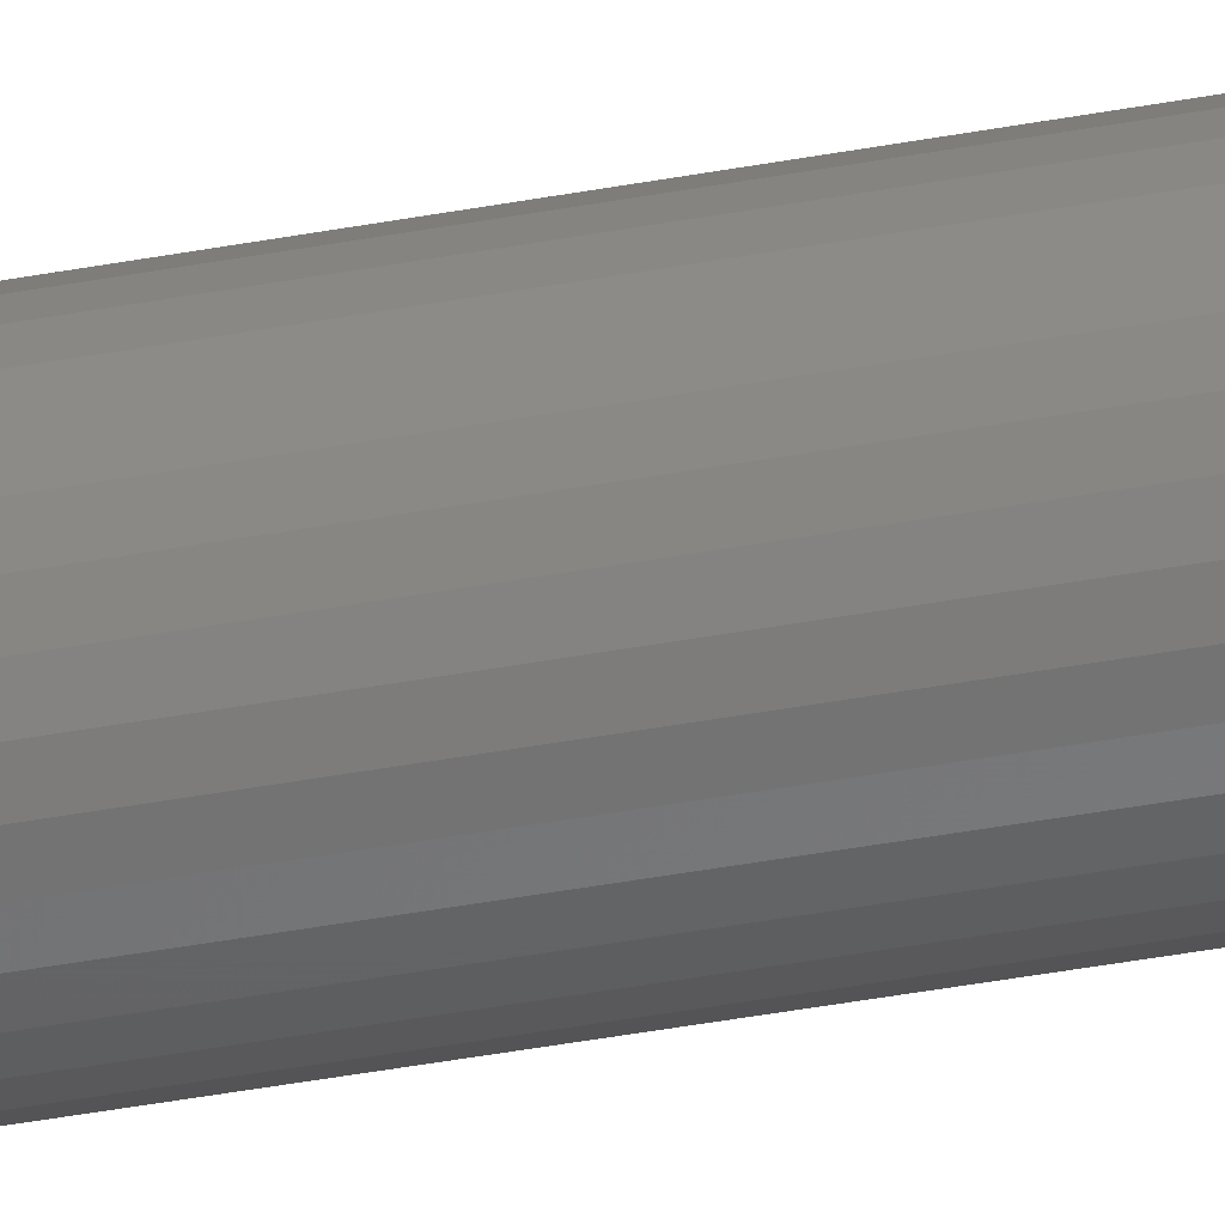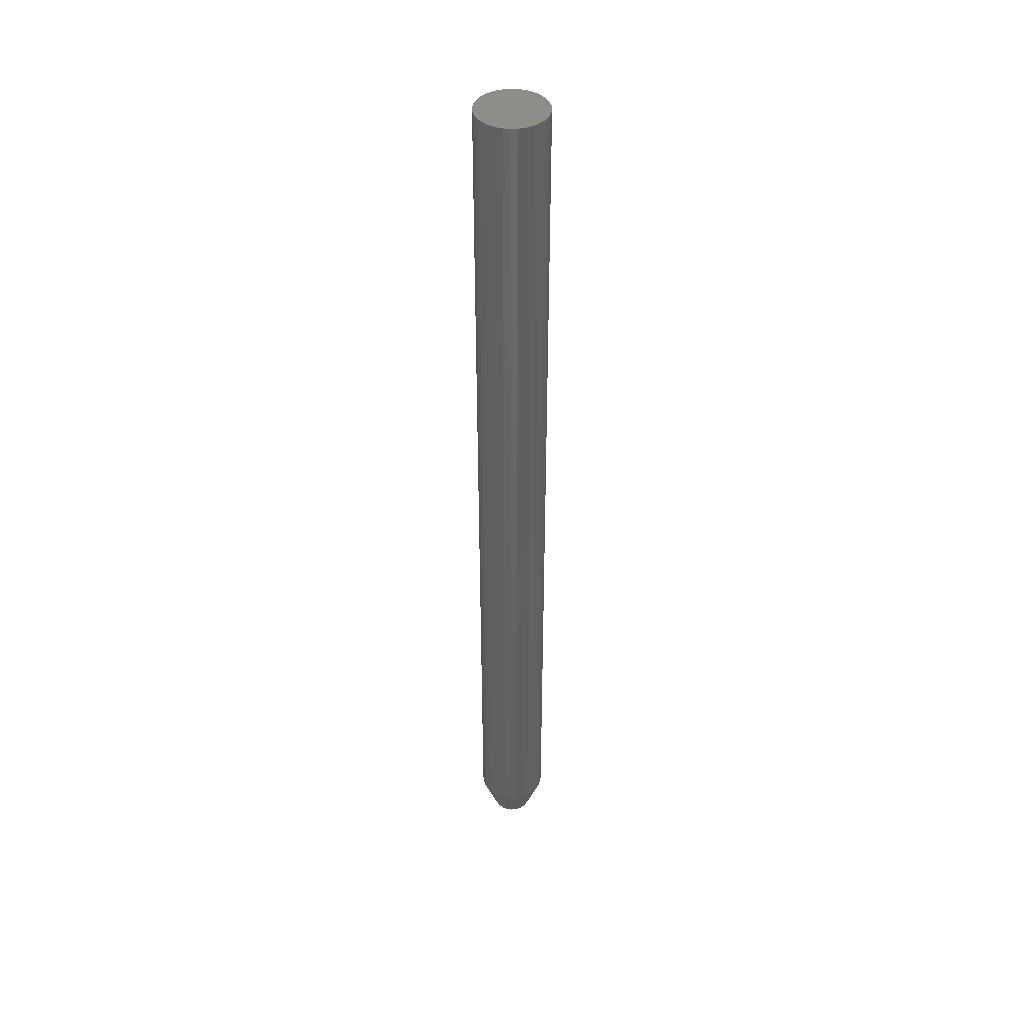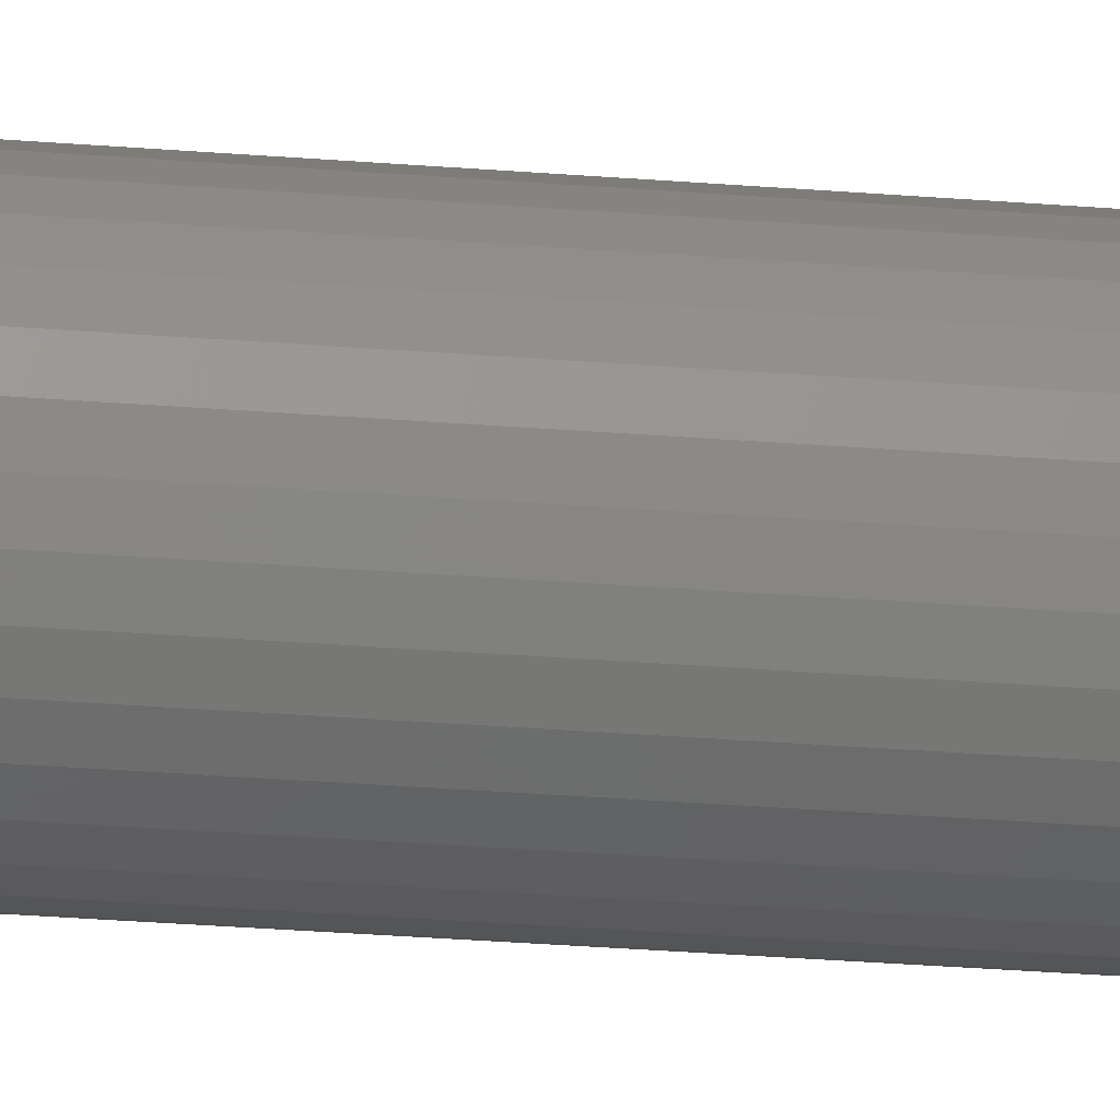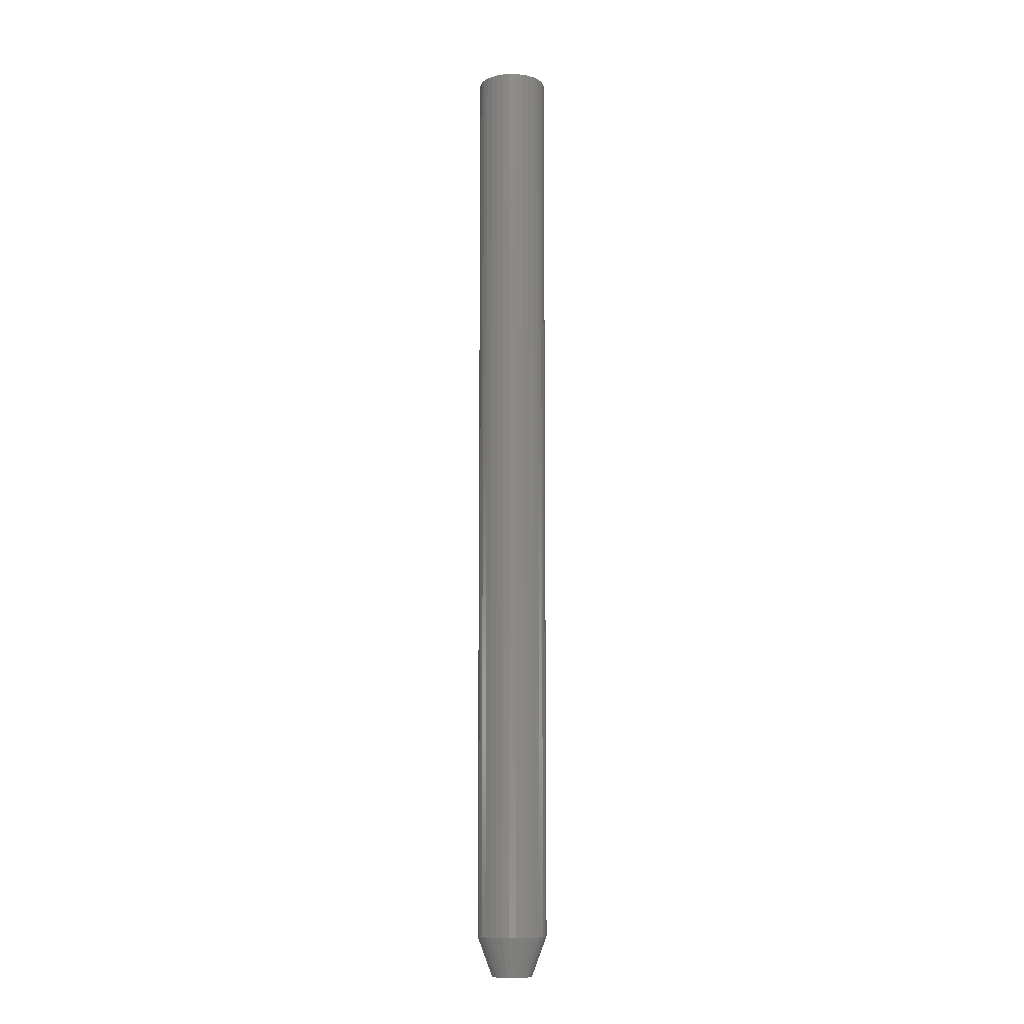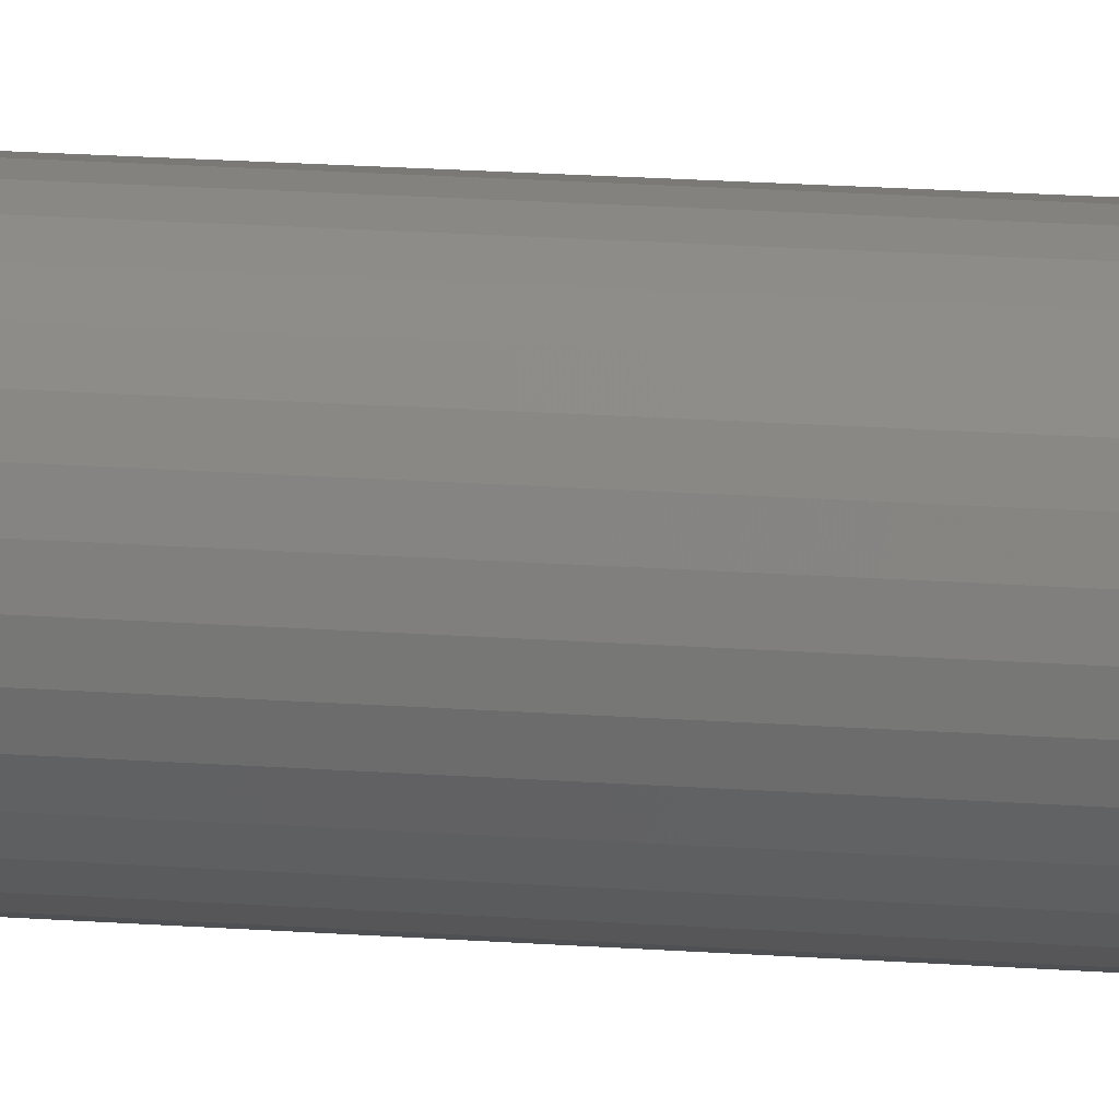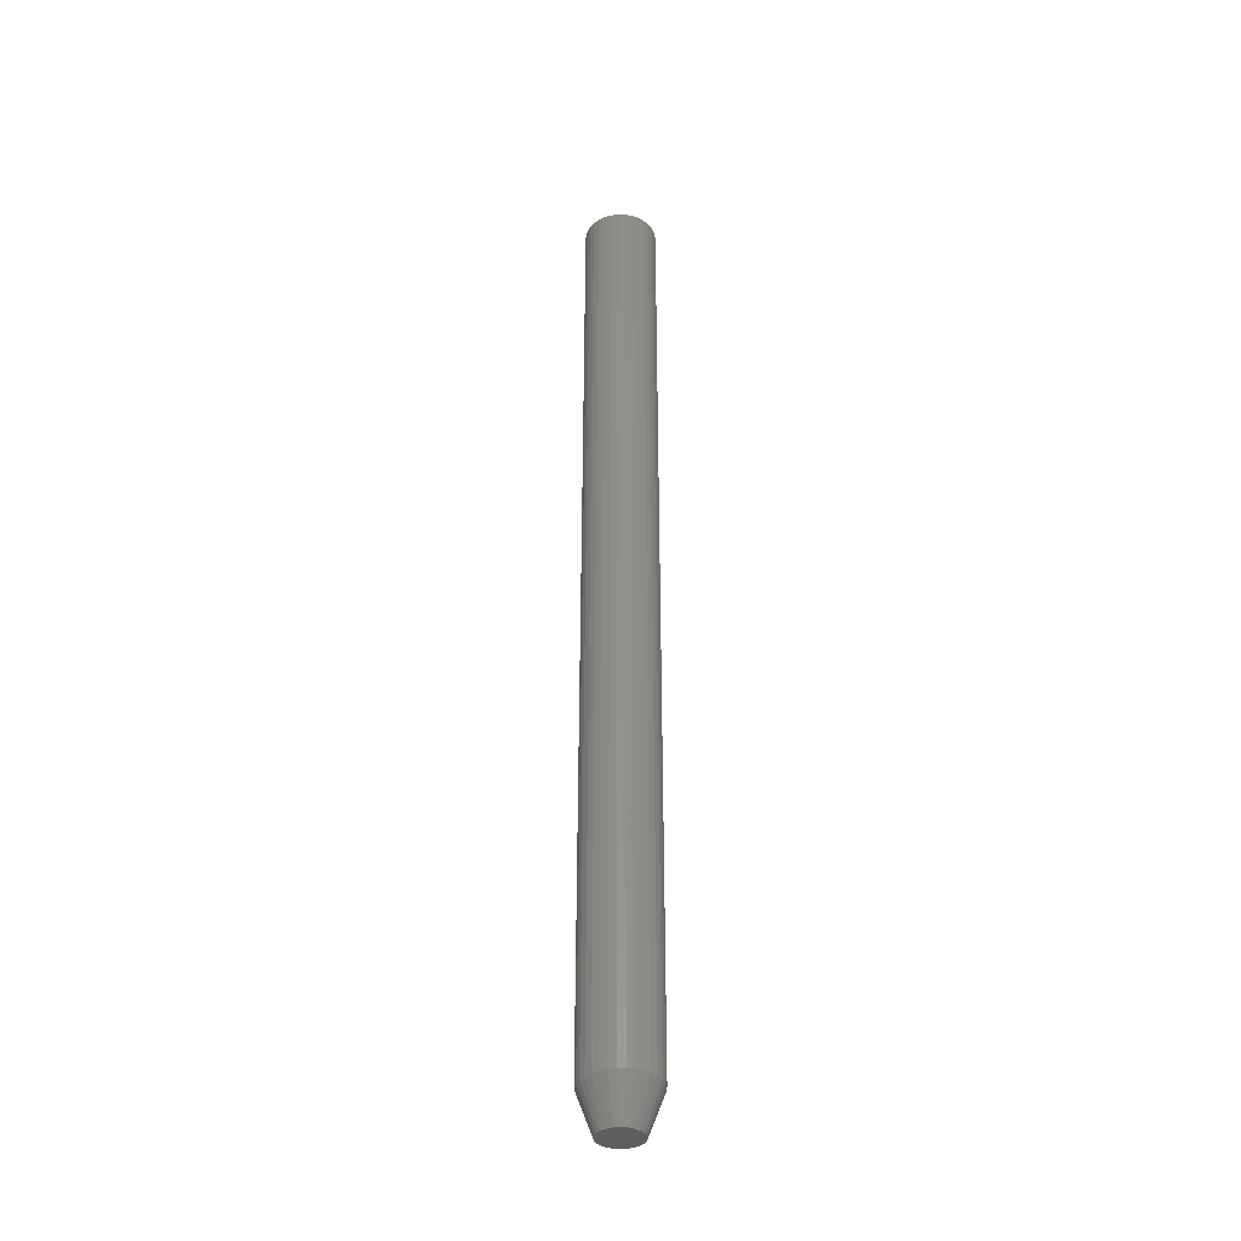
<metadata>
{"format":"stl","ext":"stl","renderer":"f3d","projection":"perspective","resolution":1024,"background":"white","views":[{"elev":-39.2,"azim":-76.7,"up":"+Y"},{"elev":42.2,"azim":-99.0,"up":"+Z"},{"elev":-19.1,"azim":79.8,"up":"+Y"},{"elev":-10.0,"azim":15.8,"up":"+Z"},{"elev":11.6,"azim":-77.2,"up":"+Y"},{"elev":-36.6,"azim":94.3,"up":"+Z"}]}
</metadata>
<code>
# stl→obj: 96 verts, 188 faces
v -0.0116 0.0294 -0.75
v -0.005633 0.03121 -0.75
v 0.0005757 0.03183 -0.75
v 0.006785 0.03121 -0.75
v 0.01275 0.0294 -0.75
v -0.01711 0.02646 -0.75
v 0.01826 0.02646 -0.75
v -0.02193 0.0225 -0.75
v 0.02308 0.0225 -0.75
v -0.02589 0.01768 -0.75
v 0.02704 0.01768 -0.75
v -0.02883 0.01218 -0.75
v 0.02998 0.01218 -0.75
v -0.03064 0.006209 -0.75
v 0.03179 0.006209 -0.75
v 0.02998 -0.01218 -0.75
v -0.02883 -0.01218 -0.75
v 0.03179 -0.006209 -0.75
v -0.02589 -0.01768 -0.75
v 0.02704 -0.01768 -0.75
v -0.02193 -0.0225 -0.75
v 0.02308 -0.0225 -0.75
v -0.01711 -0.02646 -0.75
v 0.01826 -0.02646 -0.75
v -0.0116 -0.0294 -0.75
v 0.01275 -0.0294 -0.75
v -0.005633 -0.03121 -0.75
v 0.0005757 -0.03183 -0.75
v 0.006785 -0.03121 -0.75
v -0.03064 -0.006209 -0.75
v -0.03125 1.386e-09 -0.75
v 0.0324 8.149e-19 -0.75
v 0.05584 -1.354e-17 -0.6875
v 0.05584 0 0.75
v 0.05478 -0.01078 -0.6875
v 0.05478 -0.01078 0.75
v 0.05163 -0.02115 -0.6875
v 0.05163 -0.02115 0.75
v 0.04653 -0.0307 -0.6875
v 0.04653 -0.0307 0.75
v 0.03965 -0.03908 -0.6875
v 0.03965 -0.03908 0.75
v 0.03128 -0.04595 -0.6875
v 0.03128 -0.04595 0.75
v 0.02172 -0.05106 -0.6875
v 0.02172 -0.05106 0.75
v 0.01136 -0.0542 -0.6875
v 0.01136 -0.0542 0.75
v 0.0005757 -0.05526 -0.6875
v 0.0005757 -0.05526 0.75
v -0.01021 -0.0542 -0.6875
v -0.01021 -0.0542 0.75
v -0.02057 -0.05106 -0.6875
v -0.02057 -0.05106 0.75
v -0.03013 -0.04595 -0.6875
v -0.03013 -0.04595 0.75
v -0.0385 -0.03908 -0.6875
v -0.0385 -0.03908 0.75
v -0.04537 -0.0307 -0.6875
v -0.04537 -0.0307 0.75
v -0.05048 -0.02115 -0.6875
v -0.05048 -0.02115 0.75
v -0.05363 -0.01078 -0.6875
v -0.05363 -0.01078 0.75
v -0.05469 6.768e-18 -0.6875
v -0.05469 6.768e-18 0.75
v -0.05363 0.01078 -0.6875
v -0.05363 0.01078 0.75
v -0.05048 0.02115 -0.6875
v -0.05048 0.02115 0.75
v -0.04537 0.0307 -0.6875
v -0.04537 0.0307 0.75
v -0.0385 0.03908 -0.6875
v -0.0385 0.03908 0.75
v -0.03013 0.04595 -0.6875
v -0.03013 0.04595 0.75
v -0.02057 0.05106 -0.6875
v -0.02057 0.05106 0.75
v -0.01021 0.0542 -0.6875
v -0.01021 0.0542 0.75
v 0.0005757 0.05526 -0.6875
v 0.0005757 0.05526 0.75
v 0.01136 0.0542 -0.6875
v 0.01136 0.0542 0.75
v 0.02172 0.05106 -0.6875
v 0.02172 0.05106 0.75
v 0.03128 0.04595 -0.6875
v 0.03128 0.04595 0.75
v 0.03965 0.03908 -0.6875
v 0.03965 0.03908 0.75
v 0.04653 0.0307 -0.6875
v 0.04653 0.0307 0.75
v 0.05163 0.02115 -0.6875
v 0.05163 0.02115 0.75
v 0.05478 0.01078 -0.6875
v 0.05478 0.01078 0.75
f 1 2 3
f 1 3 4
f 5 1 4
f 6 1 5
f 7 6 5
f 8 6 7
f 9 8 7
f 10 8 9
f 11 10 9
f 12 10 11
f 13 12 11
f 14 12 13
f 15 14 13
f 16 17 18
f 19 17 16
f 20 19 16
f 21 19 20
f 22 21 20
f 23 21 22
f 24 23 22
f 25 23 24
f 26 25 24
f 27 25 26
f 28 27 26
f 29 28 26
f 17 30 18
f 18 30 31
f 18 31 32
f 32 31 14
f 32 14 15
f 33 34 35
f 35 34 36
f 35 36 37
f 37 36 38
f 37 38 39
f 39 38 40
f 39 40 41
f 41 40 42
f 41 42 43
f 43 42 44
f 43 44 45
f 45 44 46
f 45 46 47
f 47 46 48
f 47 48 49
f 49 48 50
f 49 50 51
f 51 50 52
f 51 52 53
f 53 52 54
f 53 54 55
f 55 54 56
f 55 56 57
f 57 56 58
f 57 58 59
f 59 58 60
f 59 60 61
f 61 60 62
f 61 62 63
f 63 62 64
f 63 64 65
f 65 64 66
f 65 66 67
f 67 66 68
f 67 68 69
f 69 68 70
f 69 70 71
f 71 70 72
f 71 72 73
f 73 72 74
f 73 74 75
f 75 74 76
f 75 76 77
f 77 76 78
f 77 78 79
f 79 78 80
f 79 80 81
f 81 80 82
f 81 82 83
f 83 82 84
f 83 84 85
f 85 84 86
f 85 86 87
f 87 86 88
f 87 88 89
f 89 88 90
f 89 90 91
f 91 90 92
f 91 92 93
f 93 92 94
f 93 94 95
f 95 94 96
f 95 96 33
f 33 96 34
f 32 95 33
f 32 15 95
f 65 14 31
f 65 67 14
f 13 93 95
f 13 95 15
f 11 91 93
f 11 93 13
f 9 89 91
f 9 91 11
f 7 87 89
f 7 89 9
f 5 85 87
f 5 87 7
f 4 83 85
f 4 85 5
f 3 81 83
f 3 83 4
f 2 79 81
f 2 81 3
f 1 77 79
f 1 79 2
f 6 75 77
f 6 77 1
f 8 73 75
f 8 75 6
f 10 71 73
f 10 73 8
f 12 69 71
f 12 71 10
f 67 69 14
f 14 69 12
f 31 63 65
f 31 30 63
f 33 18 32
f 33 35 18
f 17 61 63
f 17 63 30
f 19 59 61
f 19 61 17
f 21 57 59
f 21 59 19
f 23 55 57
f 23 57 21
f 25 53 55
f 25 55 23
f 27 51 53
f 27 53 25
f 28 49 51
f 28 51 27
f 29 47 49
f 29 49 28
f 26 45 47
f 26 47 29
f 24 43 45
f 24 45 26
f 22 41 43
f 22 43 24
f 20 39 41
f 20 41 22
f 16 37 39
f 16 39 20
f 35 37 18
f 18 37 16
f 80 84 82
f 84 80 78
f 84 78 86
f 86 78 76
f 86 76 88
f 88 76 74
f 88 74 90
f 90 74 72
f 90 72 92
f 92 72 70
f 92 70 94
f 38 60 40
f 40 60 58
f 40 58 42
f 42 58 56
f 42 56 44
f 44 56 54
f 44 54 46
f 46 54 52
f 46 52 48
f 48 52 50
f 94 70 96
f 96 70 68
f 96 68 34
f 34 68 66
f 34 66 36
f 36 66 64
f 36 64 38
f 38 64 62
f 38 62 60

</code>
